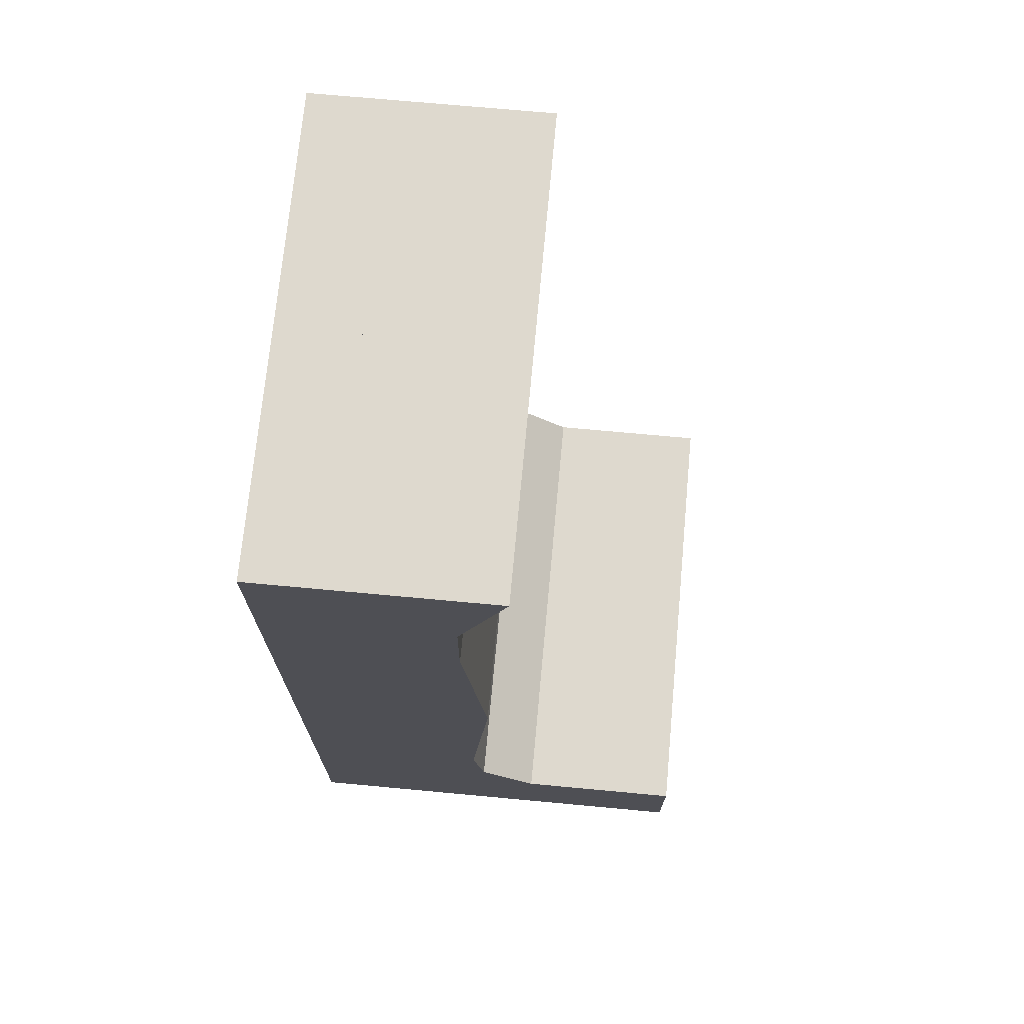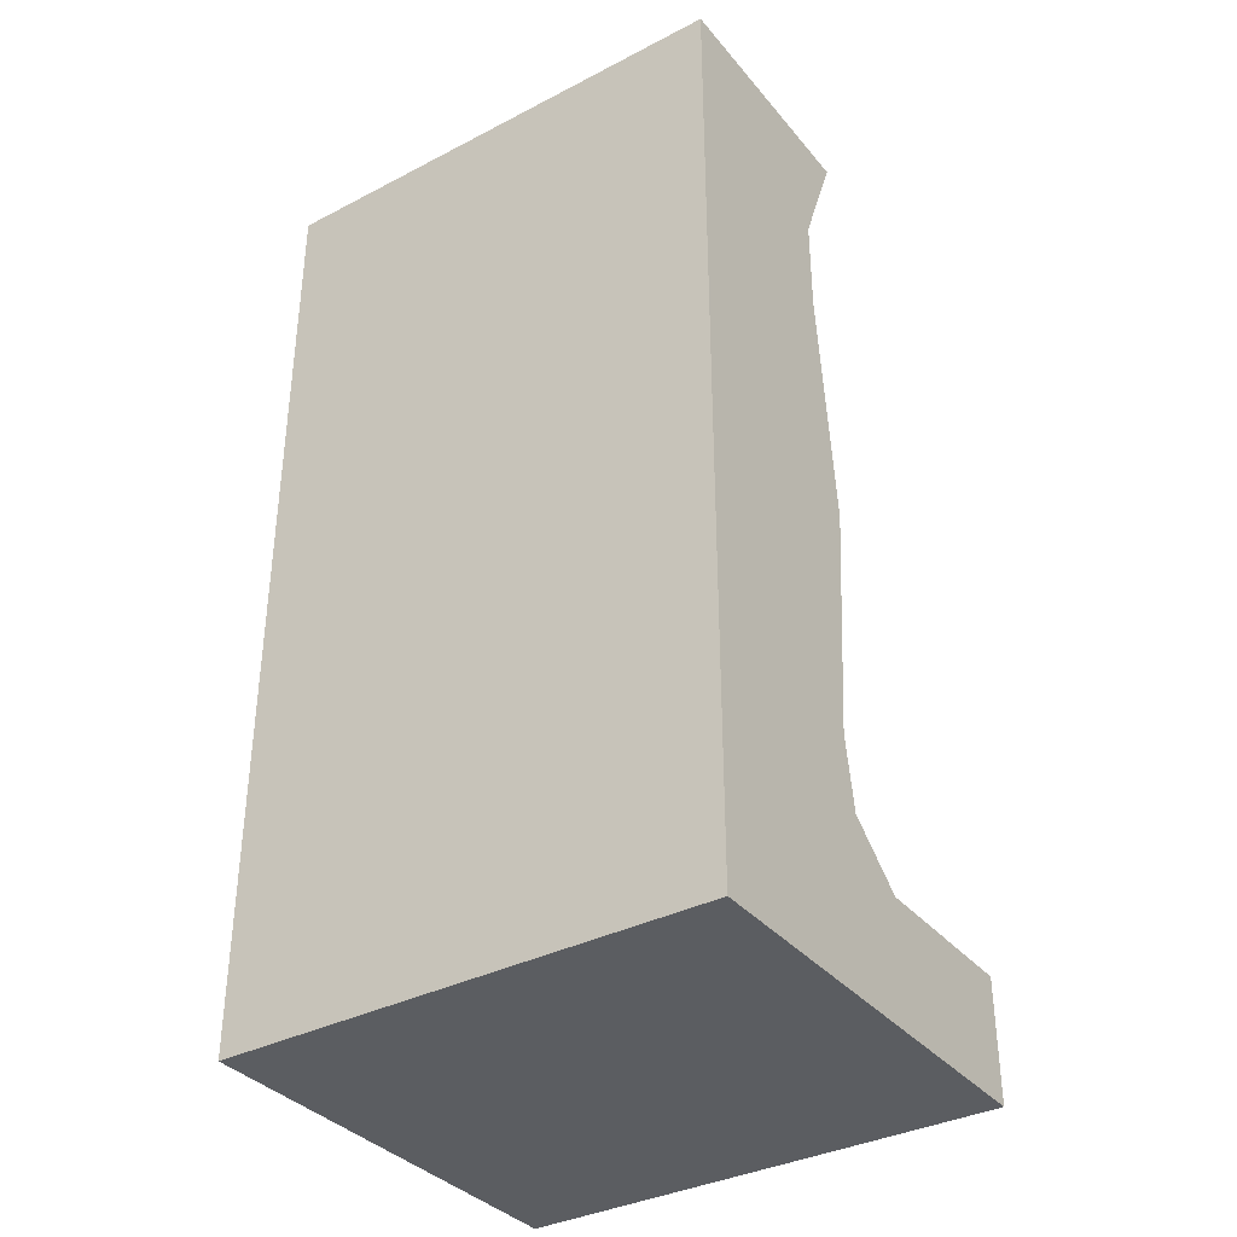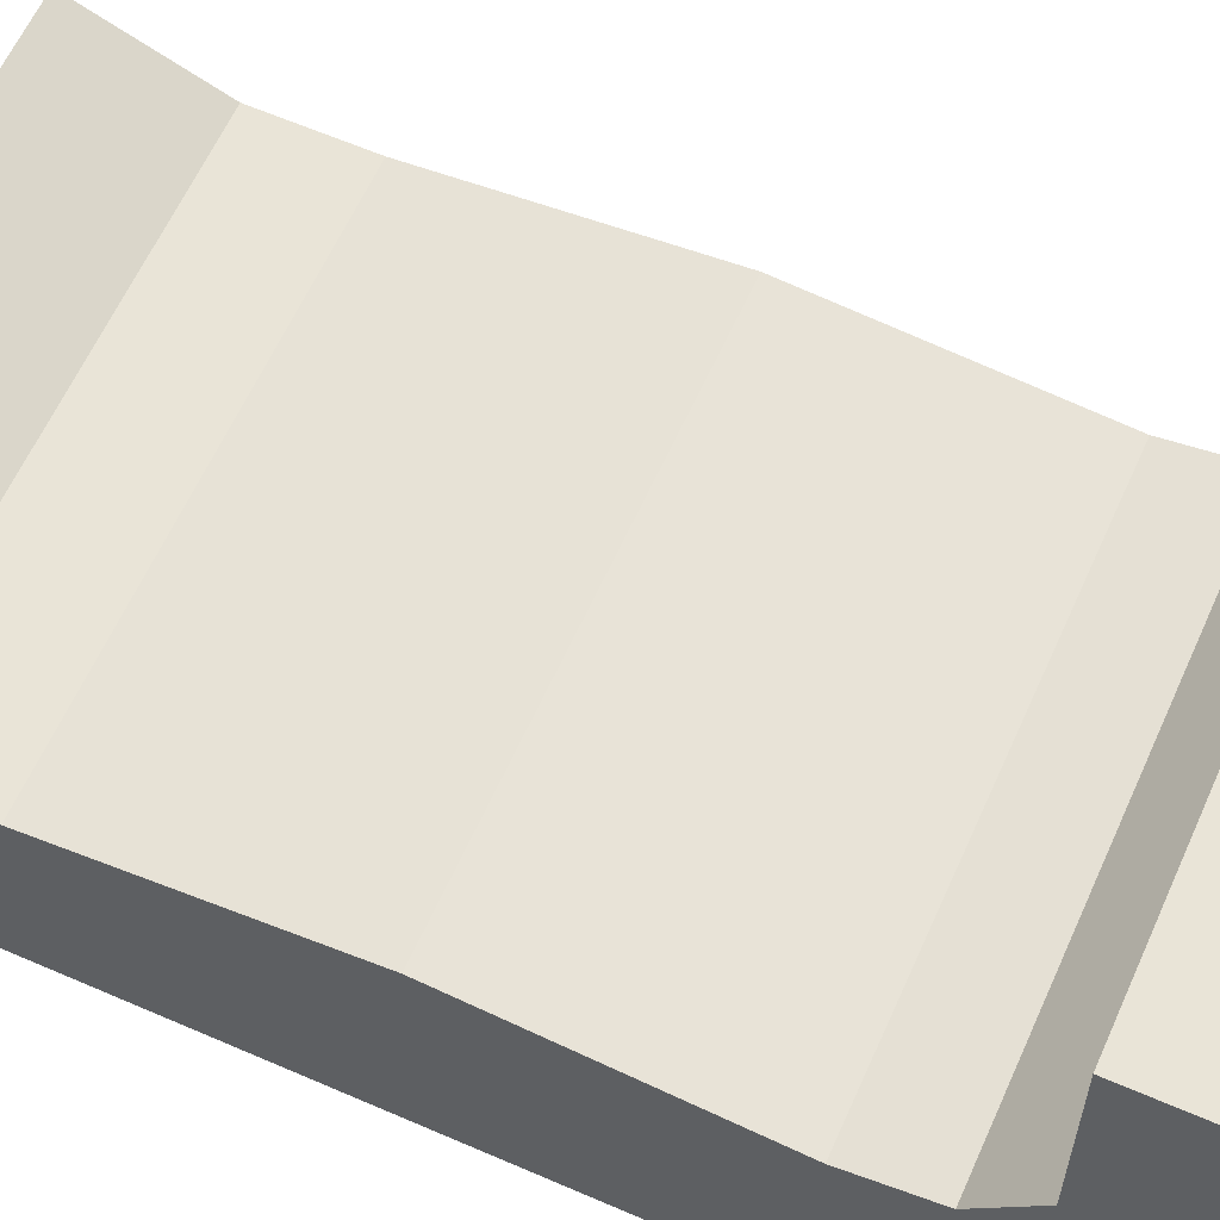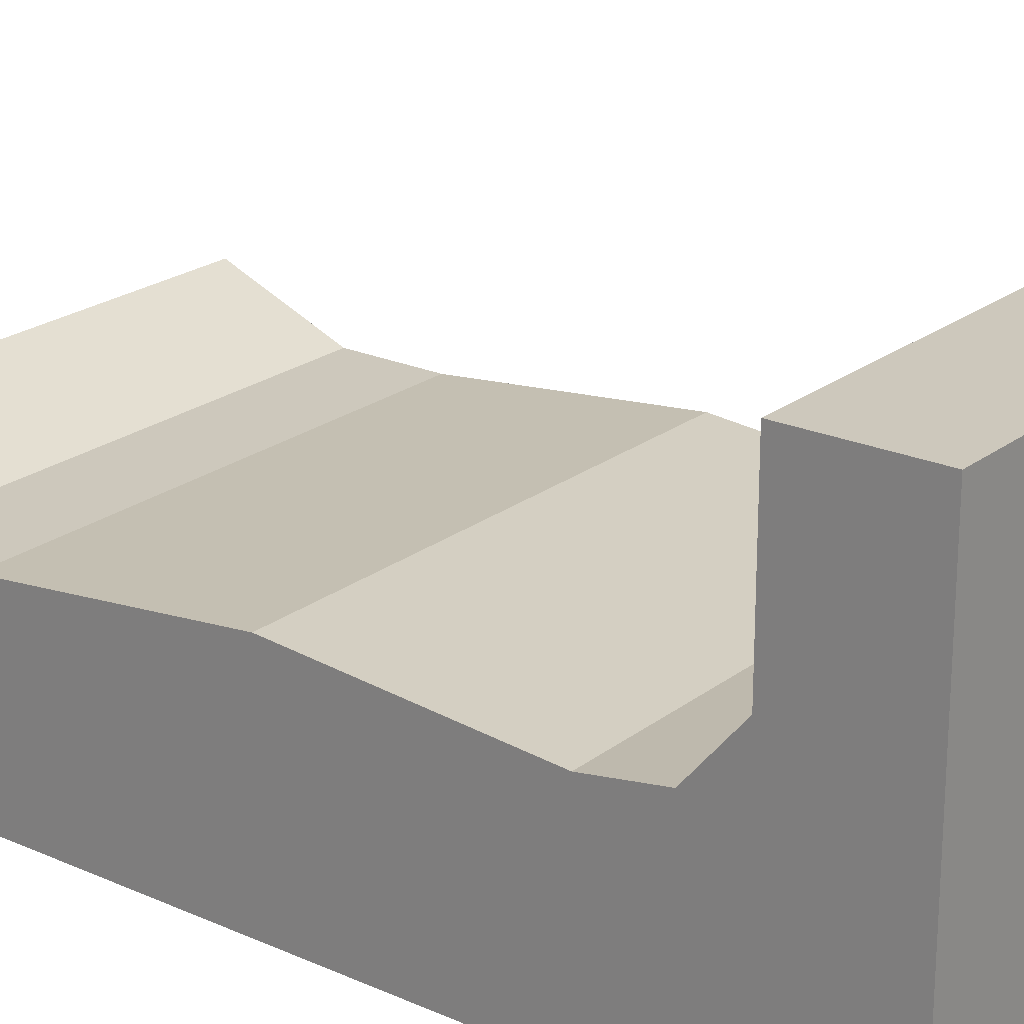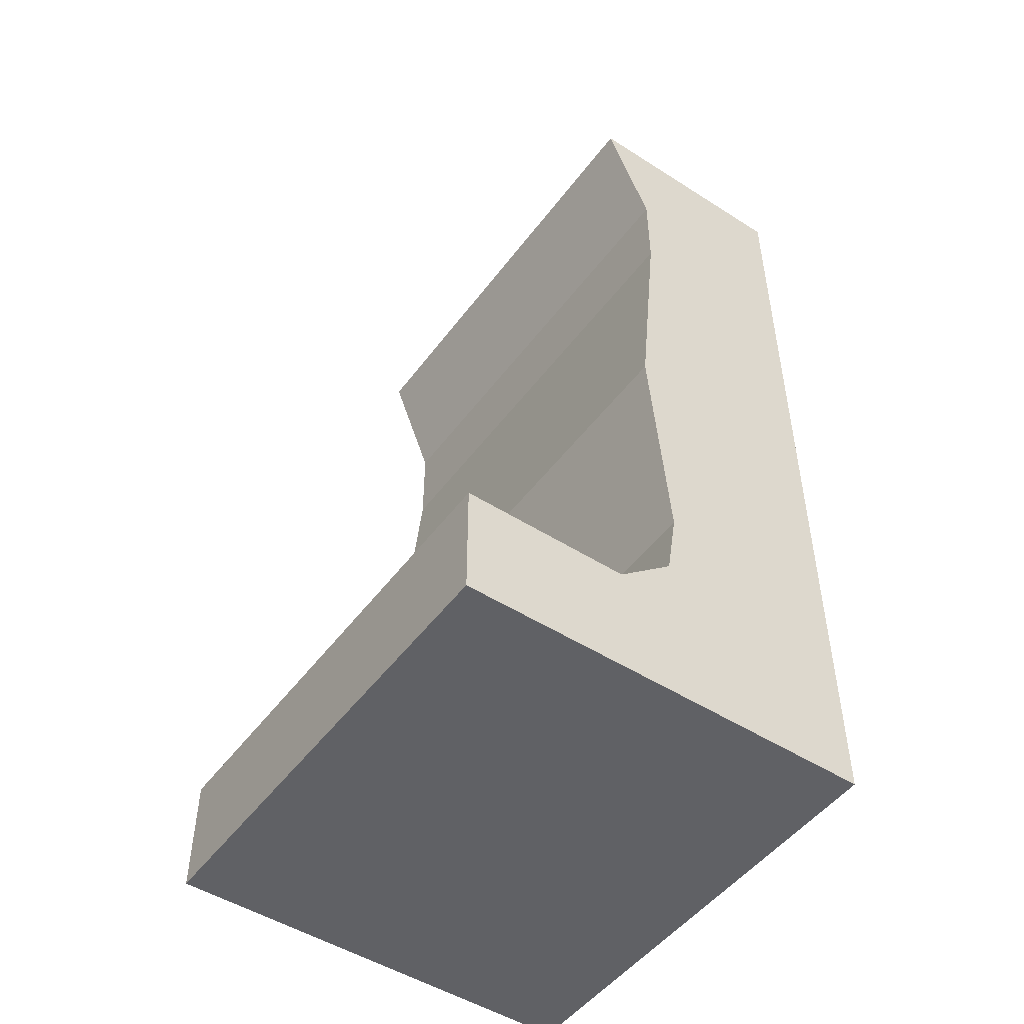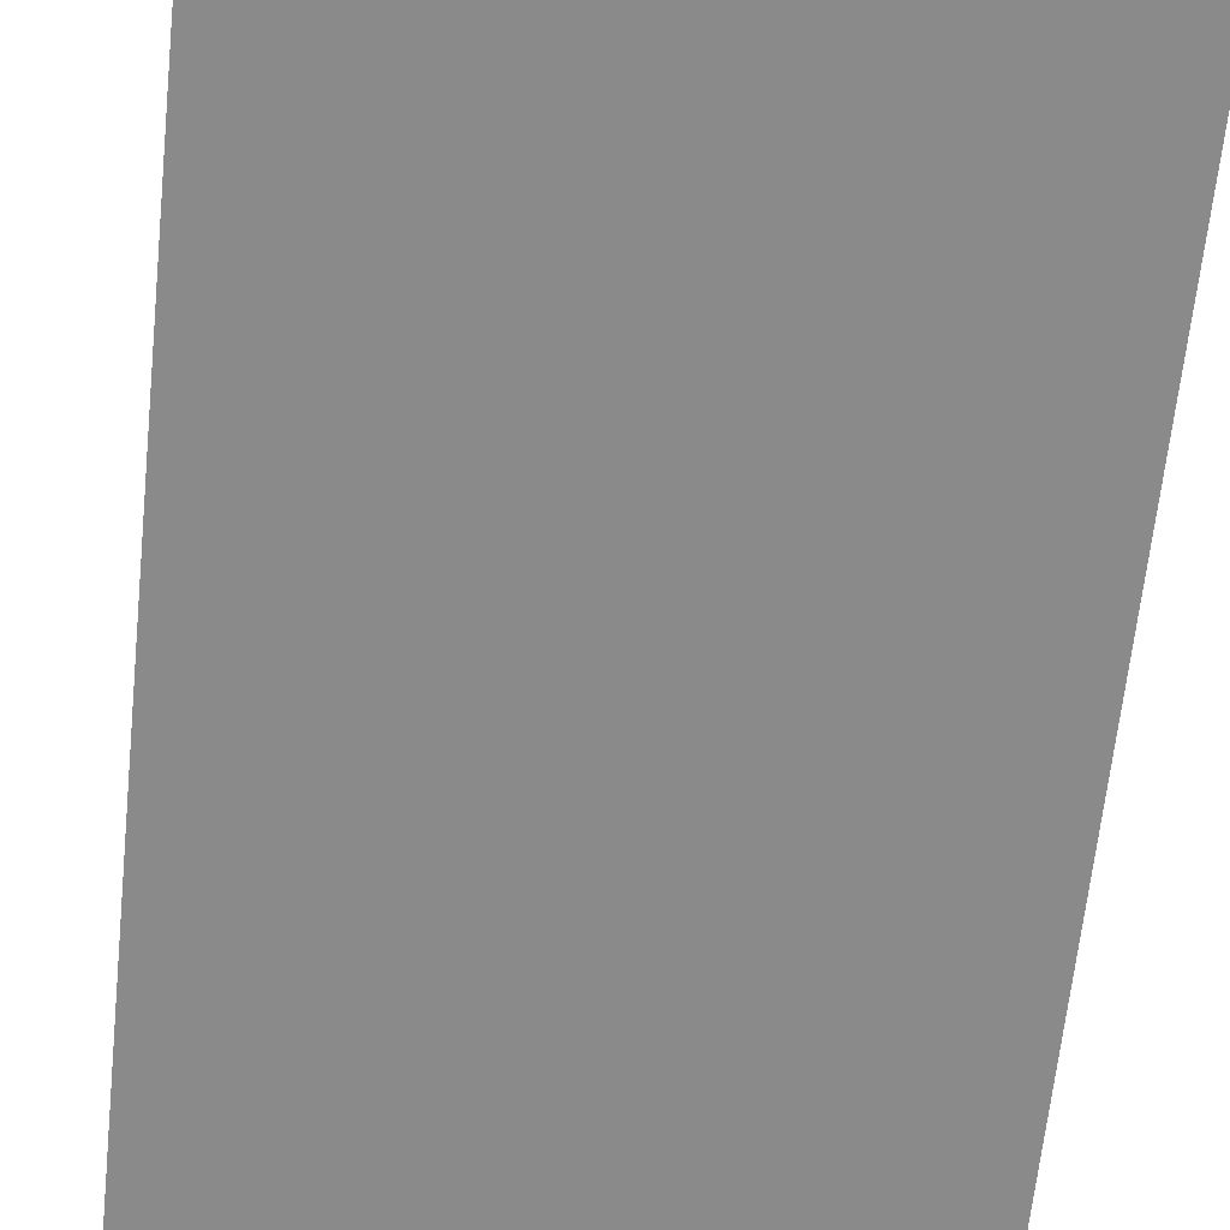
<metadata>
{"format":"obj","ext":"obj","renderer":"f3d","projection":"perspective","resolution":1024,"background":"white","views":[{"elev":71.6,"azim":-84.7,"up":"+Y"},{"elev":-35.8,"azim":-145.8,"up":"+Y"},{"elev":61.1,"azim":-66.0,"up":"+Z"},{"elev":22.1,"azim":-52.3,"up":"+Z"},{"elev":-49.4,"azim":54.8,"up":"+Y"},{"elev":-63.4,"azim":-5.9,"up":"+Z"}]}
</metadata>
<code>
o Cube_Cube.001
v 1 0 -0
v 1 2 0.08305
v 1 0 -0.8
v 1 2 -0.8
v 1 1 -0.8
v 1 2 -0.4
v 1 1 -0
v 1 0 -0.4
v 1 1 -0.4
v 1 0.5 -0.8
v 1 0.7038 0.04809
v 1 0.5 -0.4
v 1 0.5 1
v 1 0 1
v 1 0 0.2938
v 1 0.5 0.2938
v 1 3 -0.8
v 1 3 -0.4
v 1 3 -0.01695
v 1 3.4 -0.8
v 1 3.4 -0.4
v 1 3.4 -0.01695
v 1 3.9 -0.8
v 1 3.9 -0.4
v 1 3.9 0.1831
v -1 0 -0
v -1 2 0.08305
v -1 0 -0.8
v -1 2 -0.8
v 0 2 -0.8
v -1 1 -0.8
v 0 0 -0.8
v -1 2 -0.4
v -1 1 -0
v -1 0 -0.4
v 0 2 0.08305
v 0 0 -0
v 0 2 -0.4
v 0 0 -0.4
v 0 1 -0
v -1 1 -0.4
v 0 1 -0.8
v -1 0.5 -0.8
v -1 0.7038 0.04809
v 0 0.7038 0.04809
v -1 0.5 -0.4
v 0 0.5 -0.8
v -1 0.5 1
v -1 0 1
v 0 0 1
v 0 0.5 1
v 0 0 0.2938
v 0 0.5 0.2938
v -1 0 0.2938
v -1 0.5 0.2938
v 0 3 -0.8
v -1 3 -0.8
v -1 3 -0.4
v -1 3 -0.01695
v 0 3 -0.01695
v 0 3 -0.4
v 0 3.4 -0.8
v -1 3.4 -0.8
v -1 3.4 -0.4
v -1 3.4 -0.01695
v 0 3.4 -0.01695
v 0 3.4 -0.4
v 0 3.9 -0.8
v -1 3.9 -0.8
v -1 3.9 -0.4
v -1 3.9 0.1831
v 0 3.9 0.1831
v 0 3.9 -0.4
f 47 10 3 32
f 12 11 1 8
f 39 32 3 8
f 6 4 17 18
f 37 39 8 1
f 2 36 40 7
f 10 12 8 3
f 4 6 9 5
f 6 2 7 9
f 30 4 5 42
f 5 9 12 10
f 7 40 45 11
f 9 7 11 12
f 42 5 10 47
f 13 51 50 14
f 52 15 14 50
f 15 16 13 14
f 16 53 51 13
f 11 45 53 16
f 1 11 16 15
f 37 1 15 52
f 18 17 20 21
f 2 6 18 19
f 4 30 56 17
f 36 2 19 60
f 66 22 25 72
f 17 56 62 20
f 60 19 22 66
f 19 18 21 22
f 25 24 73 72
f 24 23 68 73
f 22 21 24 25
f 21 20 23 24
f 20 62 68 23
f 47 32 28 43
f 46 35 26 44
f 39 35 28 32
f 38 61 60 36
f 33 58 57 29
f 37 26 35 39
f 53 51 50 52
f 27 34 40 36
f 43 28 35 46
f 29 31 41 33
f 33 41 34 27
f 30 42 31 29
f 31 43 46 41
f 34 44 45 40
f 41 46 44 34
f 42 47 43 31
f 48 49 50 51
f 52 50 49 54
f 54 49 48 55
f 55 48 51 53
f 44 55 53 45
f 26 54 55 44
f 37 52 54 26
f 45 53 52 37
f 58 64 63 57
f 56 62 67 61
f 27 59 58 33
f 29 57 56 30
f 36 60 59 27
f 30 56 61 38
f 66 72 71 65
f 67 73 72 66
f 57 63 62 56
f 61 67 66 60
f 60 66 65 59
f 59 65 64 58
f 71 72 73 70
f 70 73 68 69
f 65 71 70 64
f 62 68 73 67
f 64 70 69 63
f 63 69 68 62

</code>
